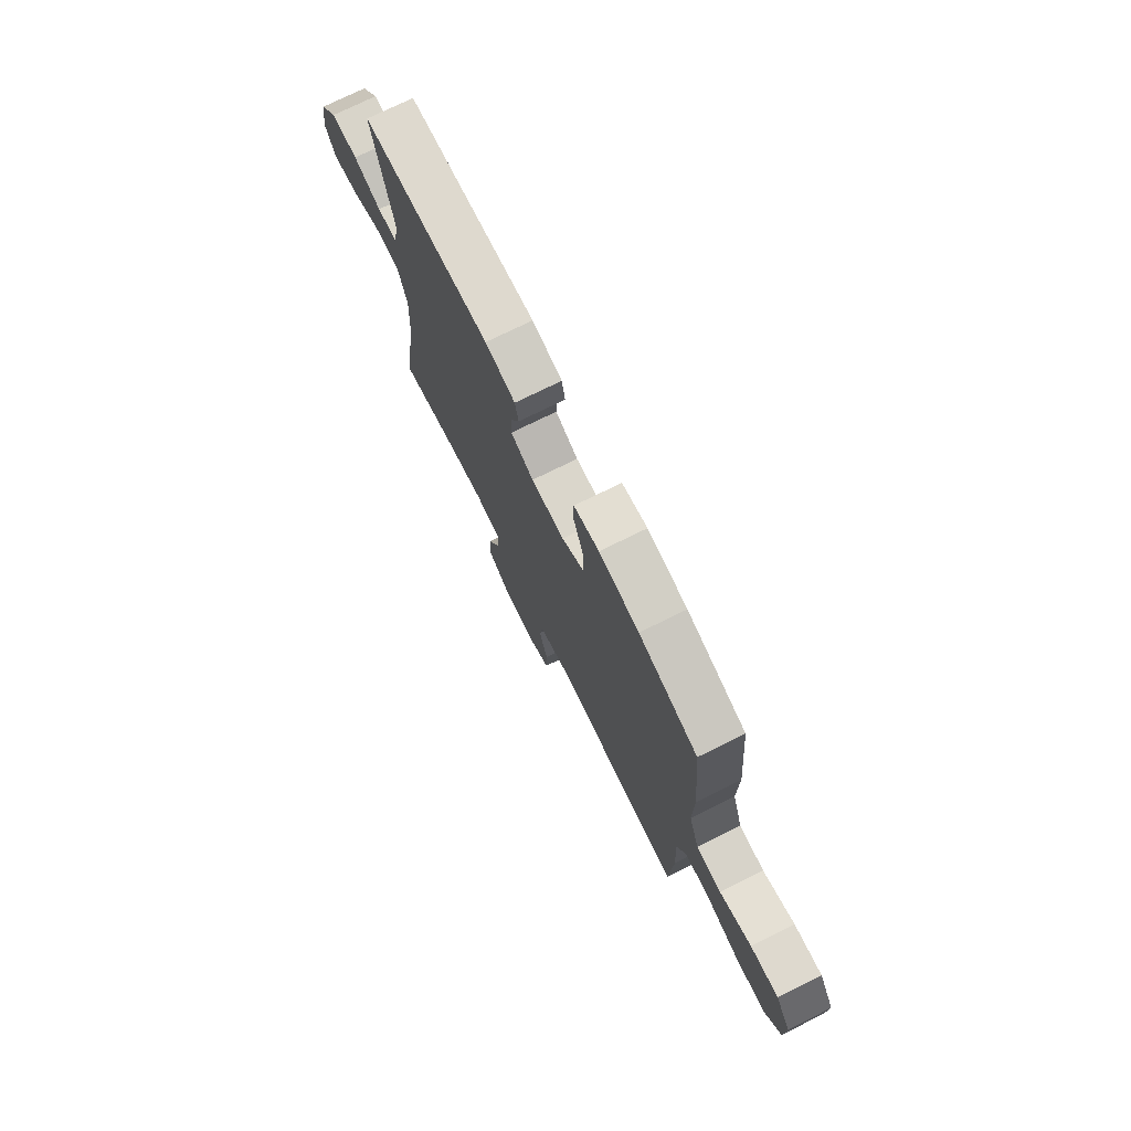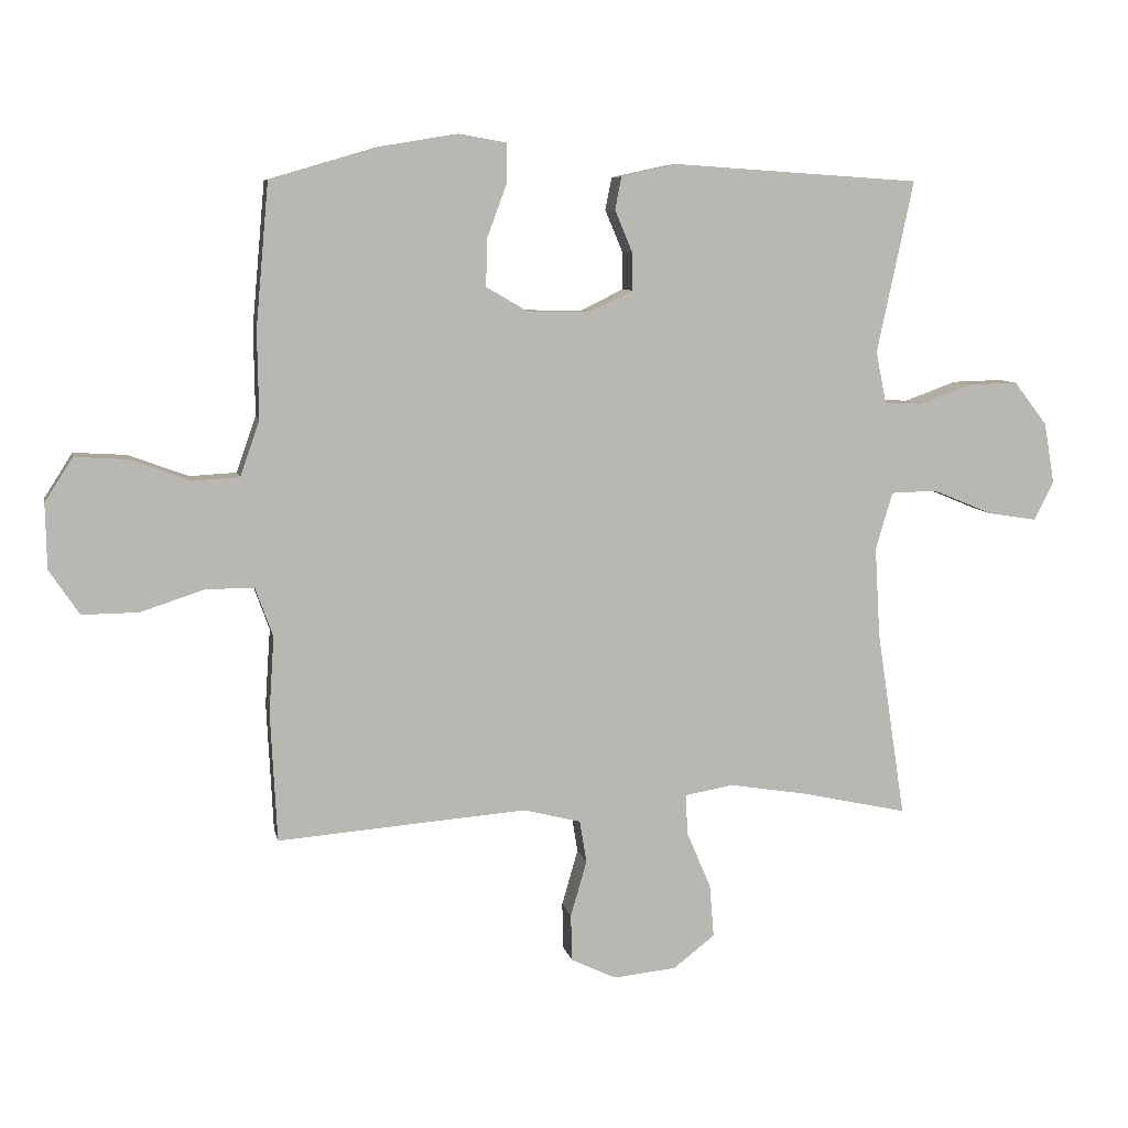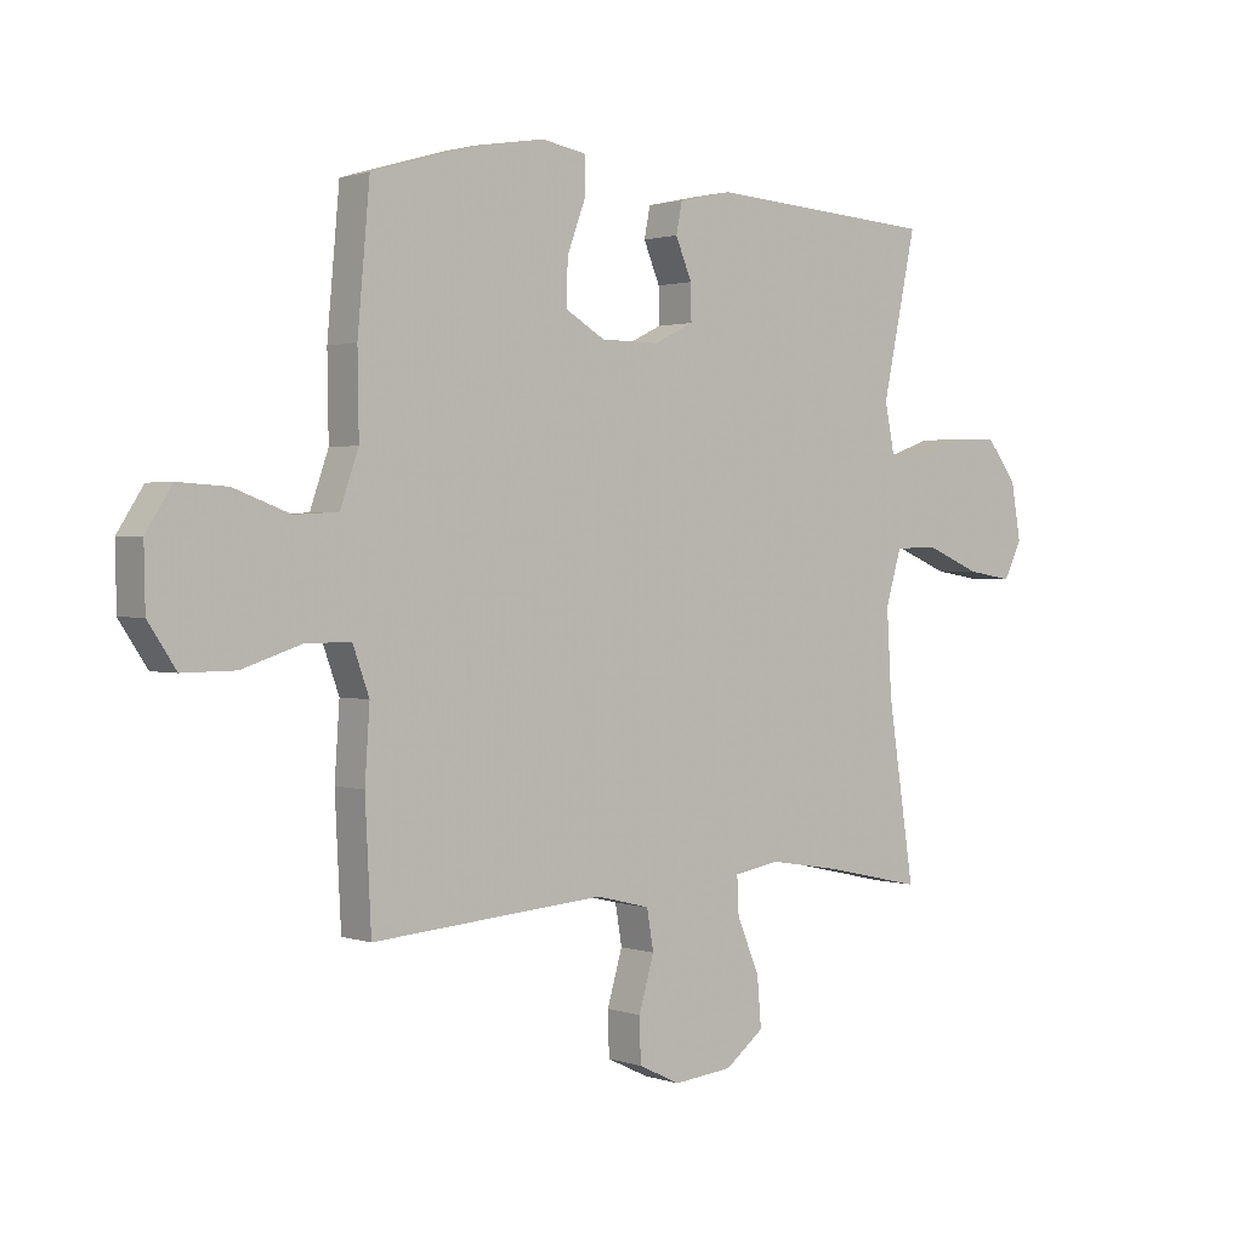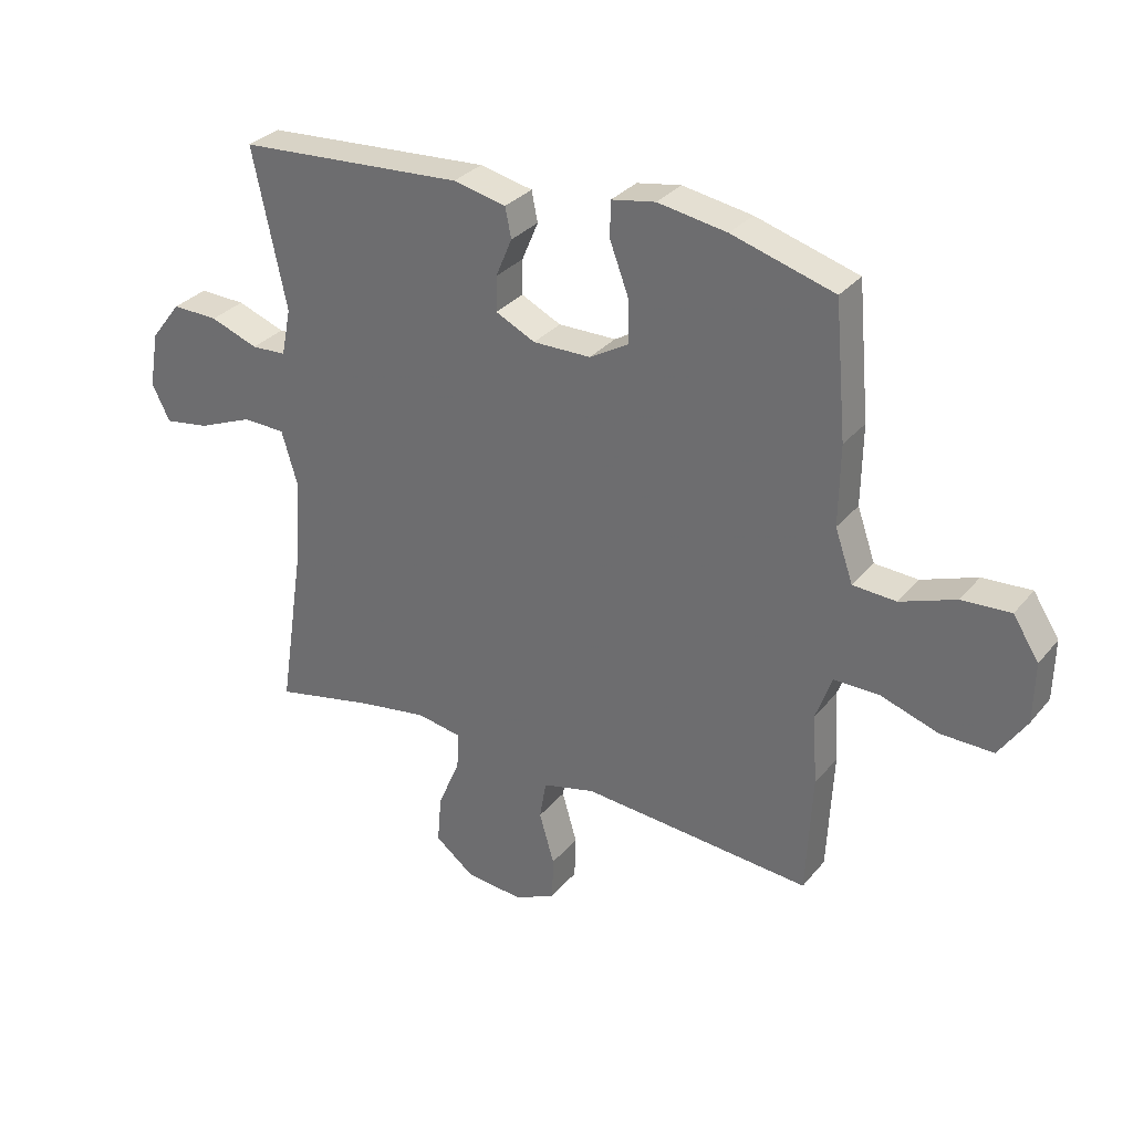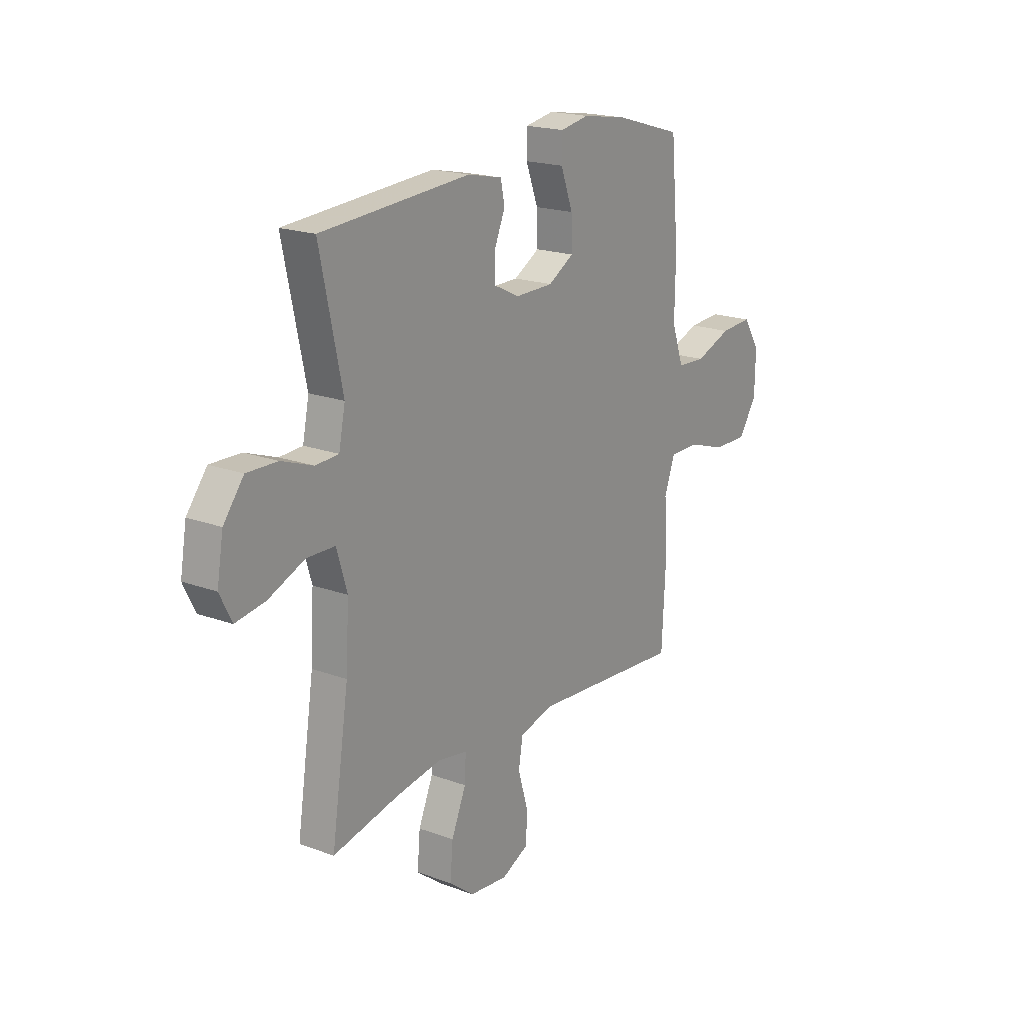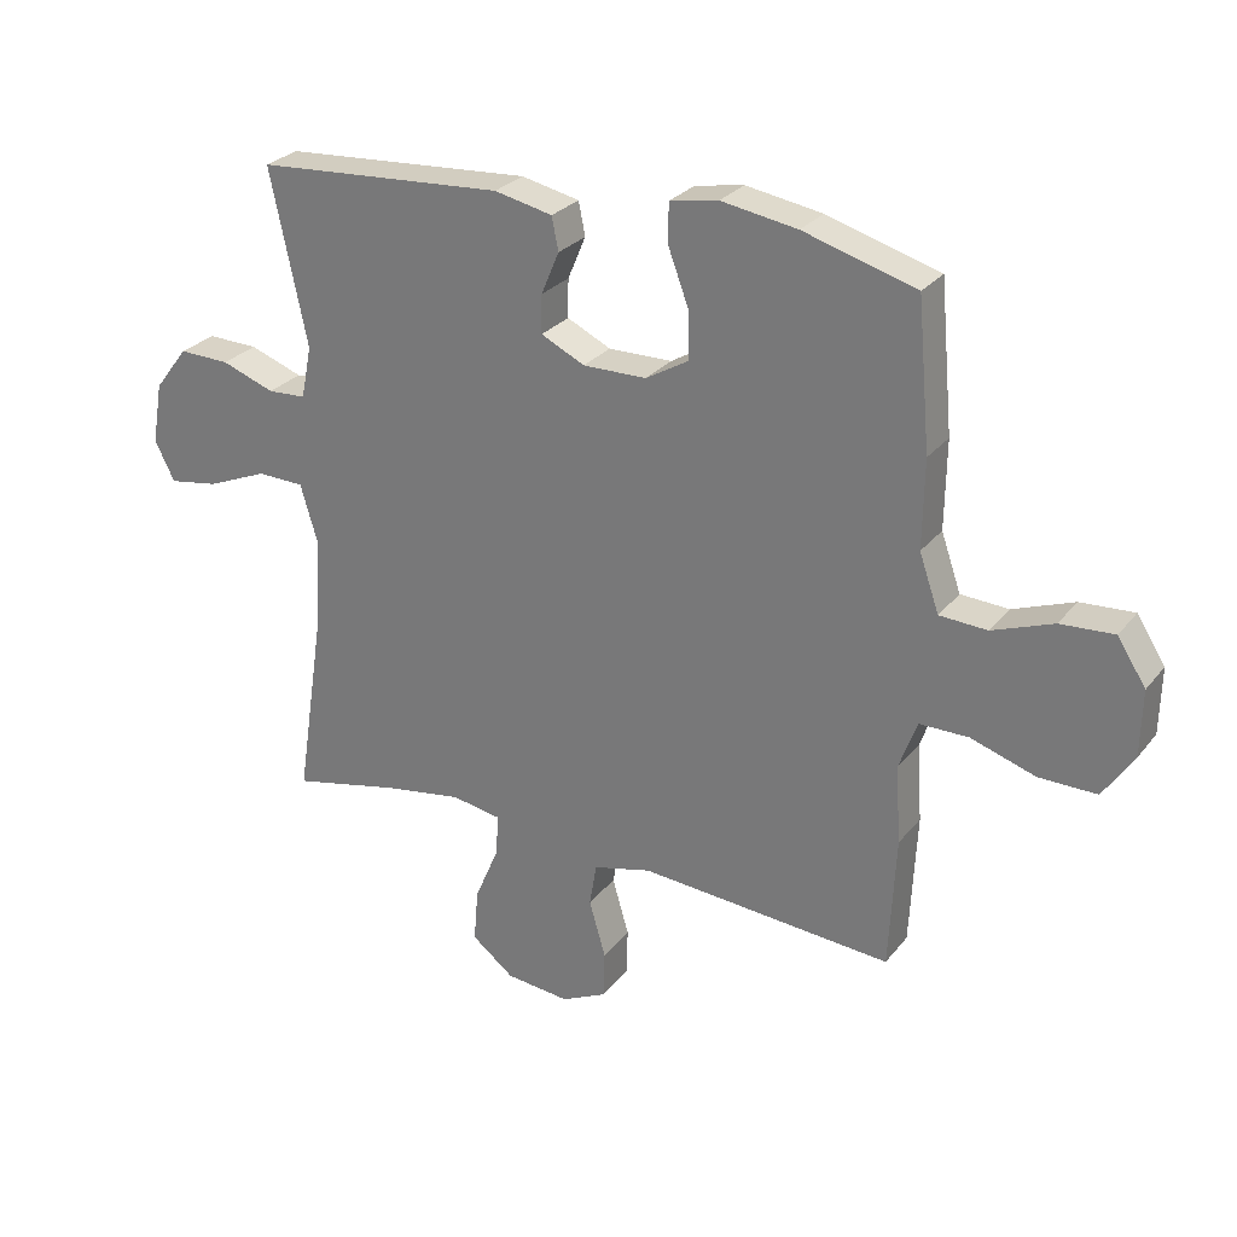
<metadata>
{"format":"obj","ext":"obj","renderer":"f3d","projection":"perspective","resolution":1024,"background":"white","views":[{"elev":74.3,"azim":-116.3,"up":"+Z"},{"elev":7.9,"azim":-11.3,"up":"+Z"},{"elev":1.4,"azim":-39.8,"up":"+Z"},{"elev":31.2,"azim":-147.7,"up":"+Z"},{"elev":19.4,"azim":124.6,"up":"+Z"},{"elev":27.3,"azim":-150.1,"up":"+Z"}]}
</metadata>
<code>
v 0.5 0.07 -0.5
v 0.335 0.07 -0.464
v 0.217 0.07 -0.445
v 0.142 0.07 -0.458
v 0.145 0.07 -0.52
v 0.182 0.07 -0.607
v 0.189 0.07 -0.688
v 0.125 0.07 -0.738
v 0.028 0.07 -0.748
v -0.041 0.07 -0.715
v -0.043 0.07 -0.643
v -0.018 0.07 -0.557
v -0.029 0.07 -0.492
v -0.117 0.07 -0.47
v -0.247 0.07 -0.48
v -0.5 0.07 -0.5
v -0.51 0.07 -0.3
v -0.502 0.07 -0.183
v -0.529 0.07 -0.108
v -0.603 0.07 -0.108
v -0.701 0.07 -0.14
v -0.788 0.07 -0.141
v -0.834 0.07 -0.072
v -0.836 0.07 0.028
v -0.793 0.07 0.095
v -0.712 0.07 0.09
v -0.62 0.07 0.056
v -0.548 0.07 0.06
v -0.518 0.07 0.146
v -0.52 0.07 0.279
v -0.5 0.07 0.5
v -0.33 0.07 0.55
v -0.215 0.07 0.569
v -0.142 0.07 0.556
v -0.141 0.07 0.497
v -0.172 0.07 0.414
v -0.174 0.07 0.341
v -0.109 0.07 0.303
v -0.013 0.07 0.302
v 0.053 0.07 0.334
v 0.052 0.07 0.392
v 0.025 0.07 0.456
v 0.035 0.07 0.506
v 0.123 0.07 0.525
v 0.5 0.07 0.5
v 0.444 0.07 0.236
v 0.46 0.07 0.157
v 0.518 0.07 0.154
v 0.598 0.07 0.183
v 0.675 0.07 0.185
v 0.726 0.07 0.119
v 0.742 0.07 0.026
v 0.712 0.07 -0.034
v 0.637 0.07 -0.022
v 0.545 0.07 0.016
v 0.474 0.07 0.014
v 0.448 0.07 -0.074
v 0.456 0.07 -0.212
v 0.5 0 -0.5
v 0.335 0 -0.464
v 0.217 0 -0.445
v 0.142 0 -0.458
v 0.145 0 -0.52
v 0.182 0 -0.607
v 0.189 0 -0.688
v 0.125 0 -0.738
v 0.028 0 -0.748
v -0.041 0 -0.715
v -0.043 0 -0.643
v -0.018 0 -0.557
v -0.029 0 -0.492
v -0.117 0 -0.47
v -0.247 0 -0.48
v -0.5 0 -0.5
v -0.51 0 -0.3
v -0.502 0 -0.183
v -0.529 0 -0.108
v -0.603 0 -0.108
v -0.701 0 -0.14
v -0.788 0 -0.141
v -0.834 0 -0.072
v -0.836 0 0.028
v -0.793 0 0.095
v -0.712 0 0.09
v -0.62 0 0.056
v -0.548 0 0.06
v -0.518 0 0.146
v -0.52 0 0.279
v -0.5 0 0.5
v -0.33 0 0.55
v -0.215 0 0.569
v -0.142 0 0.556
v -0.141 0 0.497
v -0.172 0 0.414
v -0.174 0 0.341
v -0.109 0 0.303
v -0.013 0 0.302
v 0.053 0 0.334
v 0.052 0 0.392
v 0.025 0 0.456
v 0.035 0 0.506
v 0.123 0 0.525
v 0.5 0 0.5
v 0.444 0 0.236
v 0.46 0 0.157
v 0.518 0 0.154
v 0.598 0 0.183
v 0.675 0 0.185
v 0.726 0 0.119
v 0.742 0 0.026
v 0.712 0 -0.034
v 0.637 0 -0.022
v 0.545 0 0.016
v 0.474 0 0.014
v 0.448 0 -0.074
v 0.456 0 -0.212
f 53 54 55
f 52 53 55
f 51 52 55
f 50 51 55
f 49 50 55
f 48 49 55
f 47 48 55 56
f 46 47 56 57
f 44 45 46
f 43 44 46
f 42 43 46
f 41 42 46
f 40 41 46 57
f 34 35 36
f 33 34 36
f 32 33 36
f 31 32 36
f 30 31 36
f 29 30 36
f 28 29 36 37
f 25 26 27
f 24 25 27
f 23 24 27
f 22 23 27
f 21 22 27
f 20 21 27
f 19 20 27 28
f 28 37 38
f 19 28 38
f 18 19 38
f 18 38 39
f 17 18 39
f 16 17 39
f 15 16 39
f 10 11 12
f 9 10 12
f 8 9 12
f 7 8 12
f 6 7 12
f 5 6 12
f 4 5 12 13
f 58 1 2
f 58 2 3
f 40 57 58
f 39 40 58
f 15 39 58
f 14 15 58
f 4 13 14 58
f 3 4 58
f 113 112 111
f 113 111 110
f 113 110 109
f 113 109 108
f 113 108 107
f 113 107 106
f 114 113 106 105
f 115 114 105 104
f 104 103 102
f 104 102 101
f 104 101 100
f 104 100 99
f 115 104 99 98
f 94 93 92
f 94 92 91
f 94 91 90
f 94 90 89
f 94 89 88
f 94 88 87
f 95 94 87 86
f 85 84 83
f 85 83 82
f 85 82 81
f 85 81 80
f 85 80 79
f 85 79 78
f 86 85 78 77
f 96 95 86
f 96 86 77
f 96 77 76
f 97 96 76
f 97 76 75
f 97 75 74
f 97 74 73
f 70 69 68
f 70 68 67
f 70 67 66
f 70 66 65
f 70 65 64
f 70 64 63
f 71 70 63 62
f 60 59 116
f 61 60 116
f 116 115 98
f 116 98 97
f 116 97 73
f 116 73 72
f 116 72 71 62
f 116 62 61
f 1 59 60 2
f 2 60 61 3
f 3 61 62 4
f 4 62 63 5
f 5 63 64 6
f 6 64 65 7
f 7 65 66 8
f 8 66 67 9
f 9 67 68 10
f 10 68 69 11
f 11 69 70 12
f 12 70 71 13
f 13 71 72 14
f 14 72 73 15
f 15 73 74 16
f 16 74 75 17
f 17 75 76 18
f 18 76 77 19
f 19 77 78 20
f 20 78 79 21
f 21 79 80 22
f 22 80 81 23
f 23 81 82 24
f 24 82 83 25
f 25 83 84 26
f 26 84 85 27
f 27 85 86 28
f 28 86 87 29
f 29 87 88 30
f 30 88 89 31
f 31 89 90 32
f 32 90 91 33
f 33 91 92 34
f 34 92 93 35
f 35 93 94 36
f 36 94 95 37
f 37 95 96 38
f 38 96 97 39
f 39 97 98 40
f 40 98 99 41
f 41 99 100 42
f 42 100 101 43
f 43 101 102 44
f 44 102 103 45
f 45 103 104 46
f 46 104 105 47
f 47 105 106 48
f 48 106 107 49
f 49 107 108 50
f 50 108 109 51
f 51 109 110 52
f 52 110 111 53
f 53 111 112 54
f 54 112 113 55
f 55 113 114 56
f 56 114 115 57
f 57 115 116 58
f 58 116 59 1

</code>
